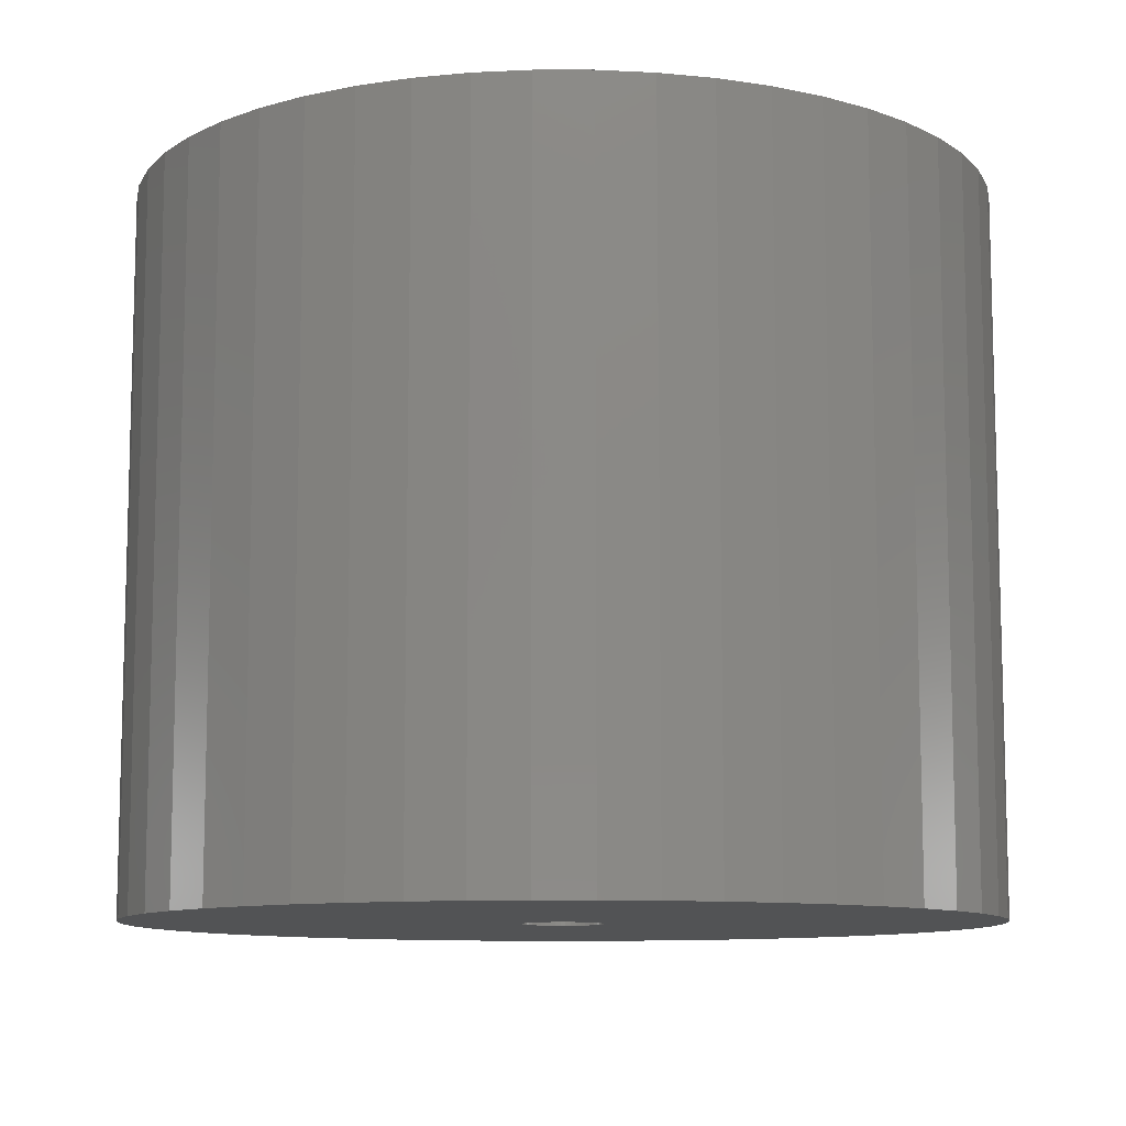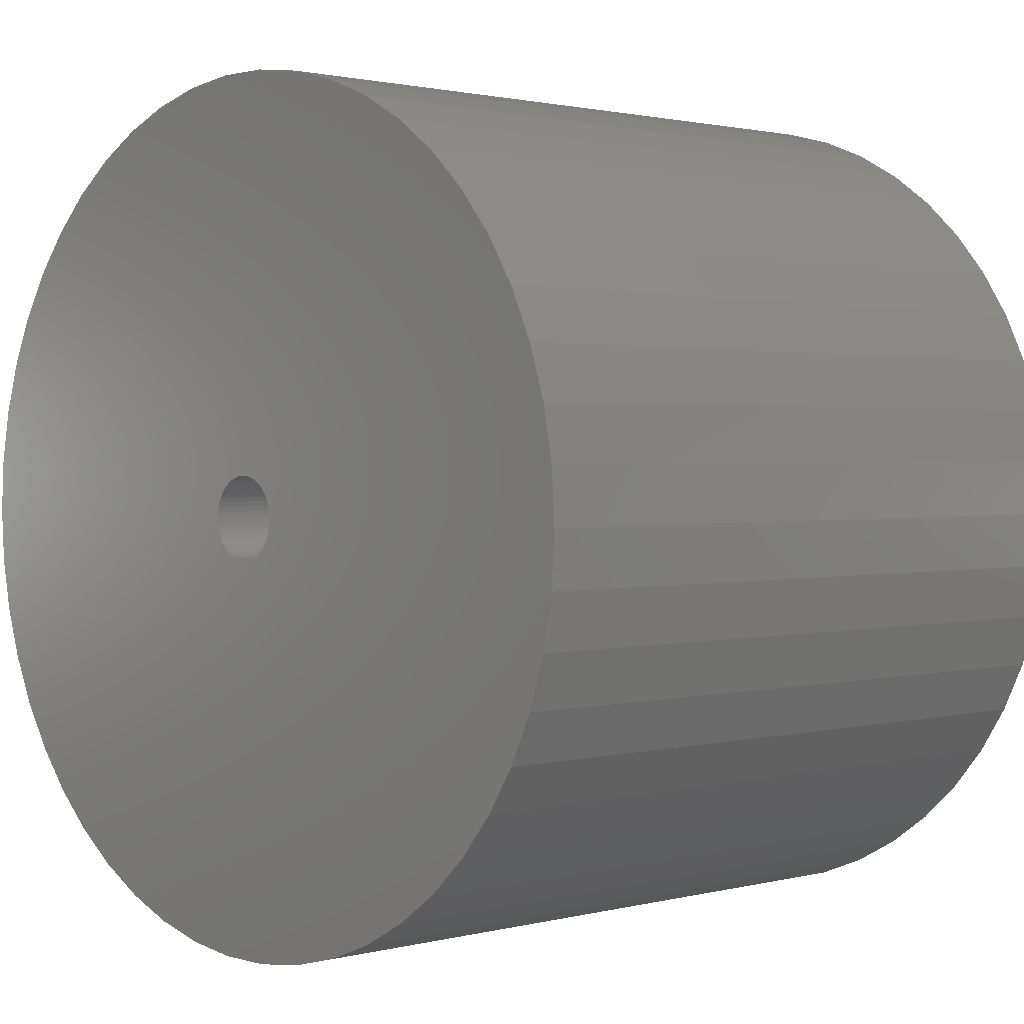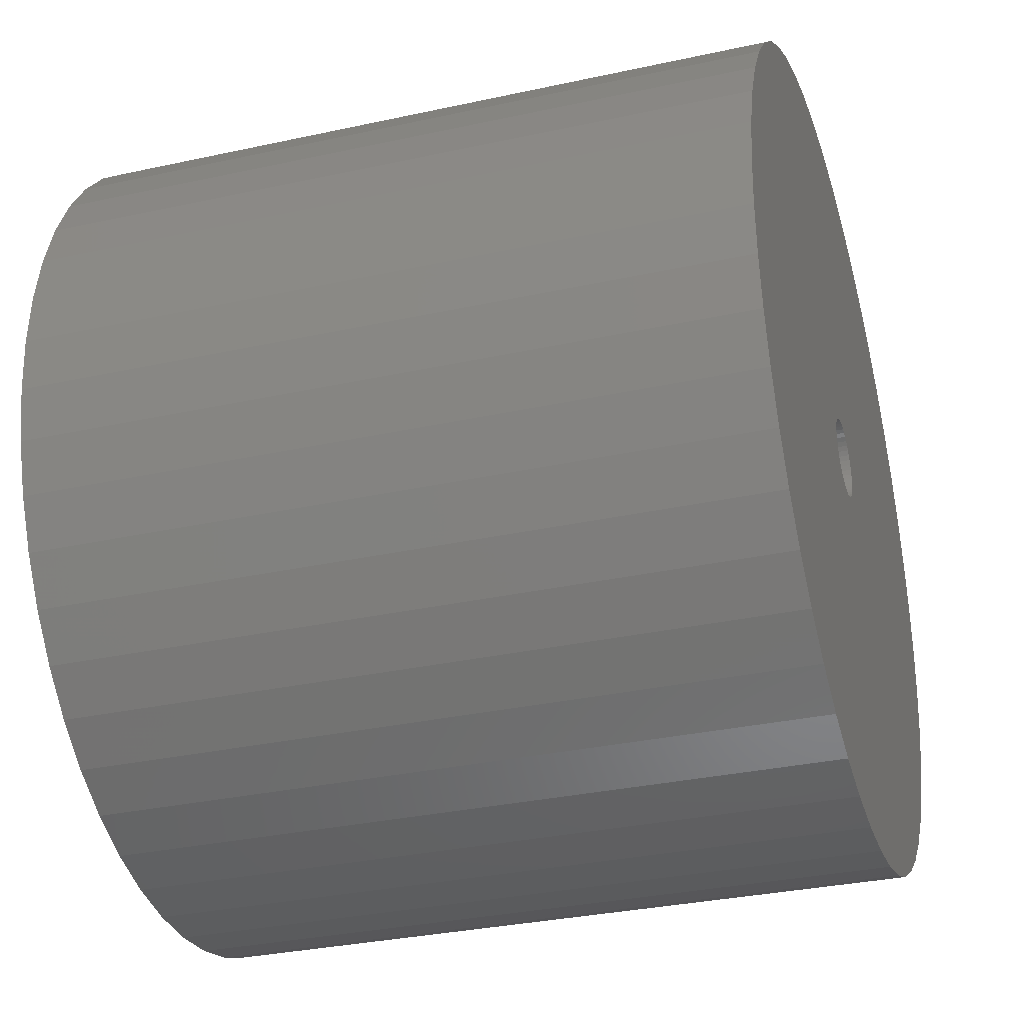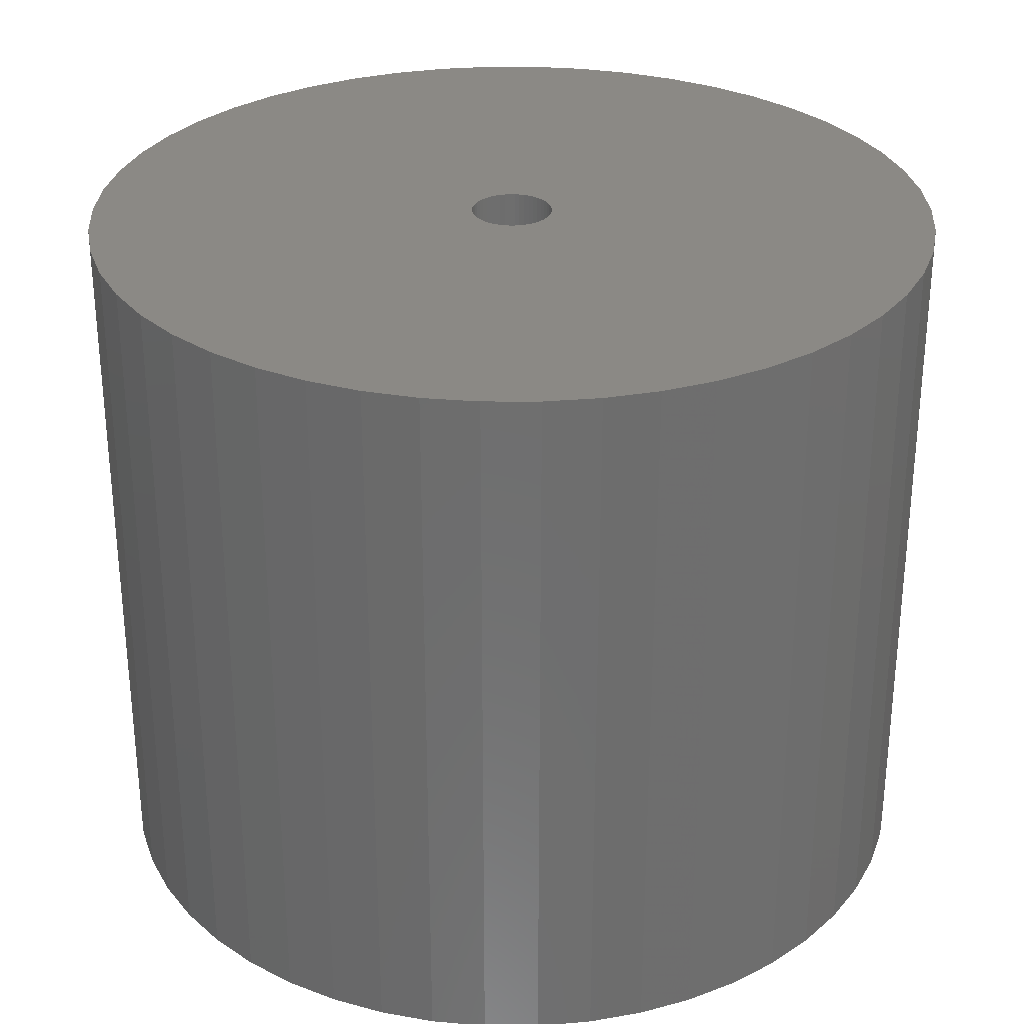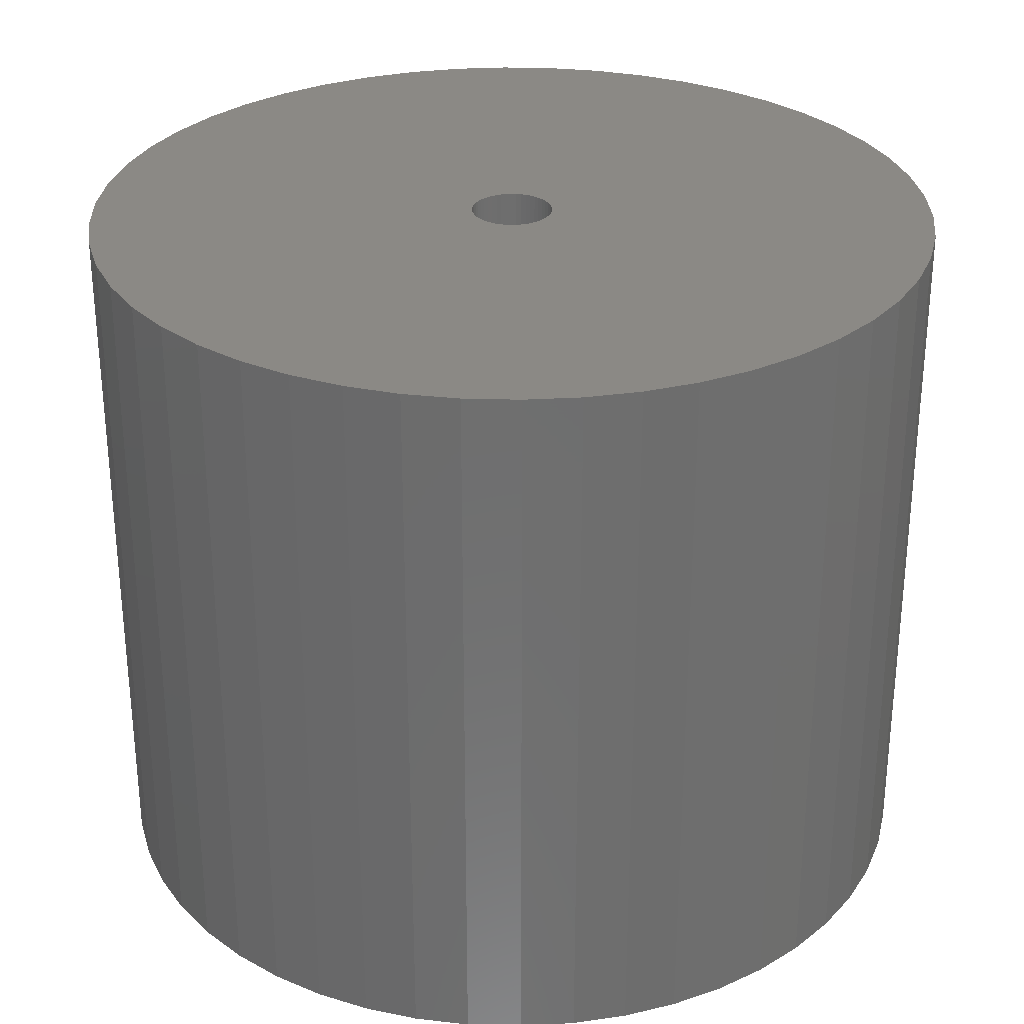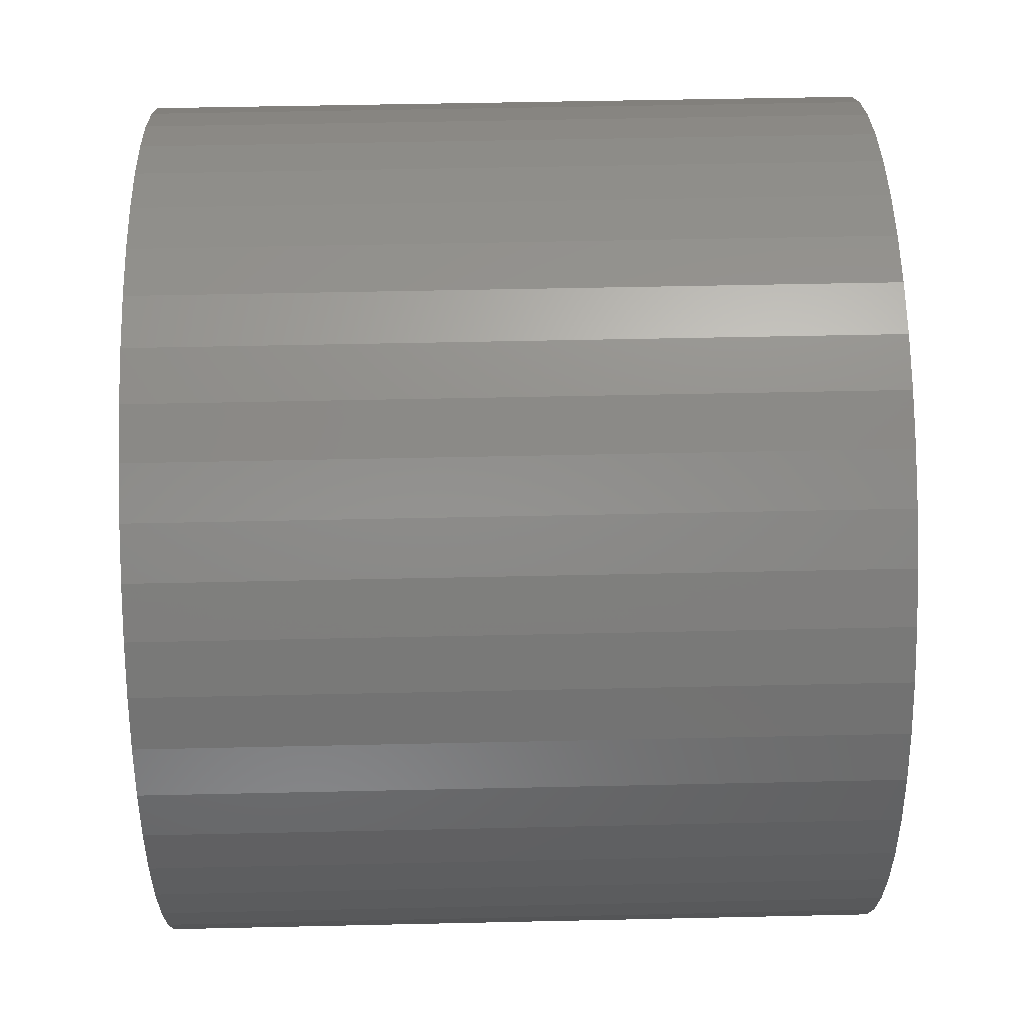
<metadata>
{"format":"stl","ext":"stl","renderer":"f3d","projection":"perspective","resolution":1024,"background":"white","views":[{"elev":-10.1,"azim":-0.1,"up":"+Z"},{"elev":1.4,"azim":46.6,"up":"+Y"},{"elev":-32.3,"azim":107.0,"up":"+Y"},{"elev":29.8,"azim":-79.1,"up":"+Z"},{"elev":29.6,"azim":-55.2,"up":"+Z"},{"elev":50.9,"azim":88.6,"up":"+Y"}]}
</metadata>
<code>
# stl→obj: 200 verts, 400 faces
v 16.25 0 13.5
v 16.12 2.037 -13.5
v 16.12 2.037 13.5
v 16.25 0 -13.5
v -16.25 0 -13.5
v -16.12 2.037 13.5
v -16.12 2.037 -13.5
v -16.25 0 13.5
v 1.02 16.22 -13.5
v -1.02 16.22 13.5
v 1.02 16.22 13.5
v -1.02 16.22 -13.5
v -1.02 -16.22 -13.5
v 1.02 -16.22 13.5
v -1.02 -16.22 13.5
v 1.02 -16.22 -13.5
v 11.85 11.12 -13.5
v 10.36 12.52 13.5
v 11.85 11.12 13.5
v 10.36 12.52 -13.5
v -10.36 12.52 -13.5
v -11.85 11.12 13.5
v -10.36 12.52 13.5
v -11.85 11.12 -13.5
v -5.022 15.45 -13.5
v -6.919 14.7 13.5
v -5.022 15.45 13.5
v -6.919 14.7 -13.5
v 15.11 5.982 13.5
v 14.24 7.829 -13.5
v 14.24 7.829 13.5
v 15.11 5.982 -13.5
v 15.74 4.041 -13.5
v 15.74 4.041 13.5
v 13.15 9.552 -13.5
v 13.15 9.552 13.5
v 6.919 14.7 -13.5
v 5.022 15.45 13.5
v 6.919 14.7 13.5
v 5.022 15.45 -13.5
v 3.045 15.96 13.5
v 3.045 15.96 -13.5
v 8.707 13.72 13.5
v 8.707 13.72 -13.5
v -15.11 5.982 -13.5
v -14.24 7.829 13.5
v -14.24 7.829 -13.5
v -15.11 5.982 13.5
v -13.15 9.552 -13.5
v -13.15 9.552 13.5
v -15.74 4.041 -13.5
v -15.74 4.041 13.5
v -8.707 13.72 13.5
v -8.707 13.72 -13.5
v -3.045 15.96 13.5
v -3.045 15.96 -13.5
v 3.045 -15.96 13.5
v 3.045 -15.96 -13.5
v 1.55 0 13.5
v 1.538 0.1943 13.5
v 16.12 -2.037 13.5
v 1.501 0.3855 13.5
v 1.538 -0.1943 13.5
v 1.441 0.5706 13.5
v 15.74 -4.041 13.5
v 1.358 0.7467 13.5
v 1.501 -0.3855 13.5
v 1.254 0.9111 13.5
v 15.11 -5.982 13.5
v 1.13 1.061 13.5
v 1.441 -0.5706 13.5
v 0.988 1.194 13.5
v 14.24 -7.829 13.5
v 0.8305 1.309 13.5
v 1.358 -0.7467 13.5
v 0.66 1.402 13.5
v 13.15 -9.552 13.5
v 0.479 1.474 13.5
v 1.254 -0.9111 13.5
v 11.85 -11.12 13.5
v 0.2904 1.523 13.5
v 0.09732 1.547 13.5
v -0.09732 1.547 13.5
v -0.2904 1.523 13.5
v -0.479 1.474 13.5
v -0.66 1.402 13.5
v -0.8305 1.309 13.5
v -0.988 1.194 13.5
v -1.13 1.061 13.5
v -1.254 0.9111 13.5
v 1.13 -1.061 13.5
v 10.36 -12.52 13.5
v 0.988 -1.194 13.5
v 8.707 -13.72 13.5
v 0.8305 -1.309 13.5
v 6.919 -14.7 13.5
v 0.66 -1.402 13.5
v 5.022 -15.45 13.5
v 0.479 -1.474 13.5
v 0.2904 -1.523 13.5
v 0.09732 -1.547 13.5
v -0.09732 -1.547 13.5
v -0.2904 -1.523 13.5
v -3.045 -15.96 13.5
v -0.479 -1.474 13.5
v -5.022 -15.45 13.5
v -0.66 -1.402 13.5
v -6.919 -14.7 13.5
v -0.8305 -1.309 13.5
v -8.707 -13.72 13.5
v -0.988 -1.194 13.5
v -10.36 -12.52 13.5
v -1.13 -1.061 13.5
v -11.85 -11.12 13.5
v -1.254 -0.9111 13.5
v -13.15 -9.552 13.5
v -1.358 -0.7467 13.5
v -14.24 -7.829 13.5
v -1.441 -0.5706 13.5
v -15.11 -5.982 13.5
v -1.501 -0.3855 13.5
v -15.74 -4.041 13.5
v -1.538 -0.1943 13.5
v -16.12 -2.037 13.5
v -1.55 0 13.5
v -1.358 0.7467 13.5
v -1.441 0.5706 13.5
v -1.501 0.3855 13.5
v -1.538 0.1943 13.5
v 16.12 -2.037 -13.5
v 15.74 -4.041 -13.5
v 15.11 -5.982 -13.5
v -14.24 -7.829 -13.5
v -15.11 -5.982 -13.5
v 1.55 0 -13.5
v 1.538 -0.1943 -13.5
v 1.501 -0.3855 -13.5
v 1.538 0.1943 -13.5
v 1.441 -0.5706 -13.5
v 14.24 -7.829 -13.5
v 1.358 -0.7467 -13.5
v 13.15 -9.552 -13.5
v 1.501 0.3855 -13.5
v 1.254 -0.9111 -13.5
v 11.85 -11.12 -13.5
v 1.13 -1.061 -13.5
v 10.36 -12.52 -13.5
v 1.441 0.5706 -13.5
v 0.988 -1.194 -13.5
v 8.707 -13.72 -13.5
v 0.8305 -1.309 -13.5
v 6.919 -14.7 -13.5
v 1.358 0.7467 -13.5
v 0.66 -1.402 -13.5
v 5.022 -15.45 -13.5
v 0.479 -1.474 -13.5
v 1.254 0.9111 -13.5
v 0.2904 -1.523 -13.5
v 0.09732 -1.547 -13.5
v -0.09732 -1.547 -13.5
v -0.2904 -1.523 -13.5
v -3.045 -15.96 -13.5
v -0.479 -1.474 -13.5
v -5.022 -15.45 -13.5
v -0.66 -1.402 -13.5
v -6.919 -14.7 -13.5
v -0.8305 -1.309 -13.5
v -8.707 -13.72 -13.5
v -0.988 -1.194 -13.5
v -10.36 -12.52 -13.5
v -1.13 -1.061 -13.5
v -11.85 -11.12 -13.5
v -1.254 -0.9111 -13.5
v 1.13 1.061 -13.5
v 0.988 1.194 -13.5
v 0.8305 1.309 -13.5
v 0.66 1.402 -13.5
v 0.479 1.474 -13.5
v 0.2904 1.523 -13.5
v 0.09732 1.547 -13.5
v -0.09732 1.547 -13.5
v -0.2904 1.523 -13.5
v -0.479 1.474 -13.5
v -0.66 1.402 -13.5
v -0.8305 1.309 -13.5
v -0.988 1.194 -13.5
v -1.13 1.061 -13.5
v -1.254 0.9111 -13.5
v -1.358 0.7467 -13.5
v -1.441 0.5706 -13.5
v -1.501 0.3855 -13.5
v -1.538 0.1943 -13.5
v -1.55 0 -13.5
v -13.15 -9.552 -13.5
v -1.358 -0.7467 -13.5
v -1.441 -0.5706 -13.5
v -1.501 -0.3855 -13.5
v -15.74 -4.041 -13.5
v -1.538 -0.1943 -13.5
v -16.12 -2.037 -13.5
f 1 2 3
f 2 1 4
f 5 6 7
f 6 5 8
f 9 10 11
f 10 9 12
f 13 14 15
f 14 13 16
f 17 18 19
f 18 17 20
f 21 22 23
f 22 21 24
f 25 26 27
f 26 25 28
f 29 30 31
f 30 29 32
f 3 33 34
f 33 3 2
f 31 35 36
f 35 31 30
f 37 38 39
f 38 37 40
f 40 41 38
f 41 40 42
f 20 43 18
f 43 20 44
f 45 46 47
f 46 45 48
f 49 22 24
f 22 49 50
f 51 48 45
f 48 51 52
f 28 53 26
f 53 28 54
f 12 55 10
f 55 12 56
f 16 57 14
f 57 16 58
f 34 32 29
f 32 34 33
f 36 17 19
f 17 36 35
f 42 11 41
f 11 42 9
f 44 39 43
f 39 44 37
f 47 50 49
f 50 47 46
f 7 52 51
f 52 7 6
f 59 1 3
f 60 3 34
f 1 59 61
f 62 34 29
f 63 61 59
f 64 29 31
f 61 63 65
f 66 31 36
f 67 65 63
f 68 36 19
f 65 67 69
f 70 19 18
f 71 69 67
f 72 18 43
f 69 71 73
f 74 43 39
f 75 73 71
f 76 39 38
f 73 75 77
f 78 38 41
f 79 77 75
f 77 79 80
f 3 60 59
f 34 62 60
f 29 64 62
f 31 66 64
f 36 68 66
f 19 70 68
f 81 41 11
f 18 72 70
f 43 74 72
f 39 76 74
f 38 78 76
f 41 81 78
f 11 82 81
f 11 83 82
f 10 83 11
f 83 10 84
f 55 84 10
f 84 55 85
f 27 85 55
f 85 27 86
f 26 86 27
f 86 26 87
f 53 87 26
f 87 53 88
f 23 88 53
f 88 23 89
f 22 89 23
f 89 22 90
f 91 80 79
f 80 91 92
f 93 92 91
f 92 93 94
f 95 94 93
f 94 95 96
f 97 96 95
f 96 97 98
f 99 98 97
f 98 99 57
f 100 57 99
f 57 100 14
f 101 14 100
f 102 14 101
f 15 102 103
f 104 103 105
f 106 105 107
f 108 107 109
f 110 109 111
f 102 15 14
f 112 111 113
f 114 113 115
f 116 115 117
f 118 117 119
f 120 119 121
f 122 121 123
f 124 123 125
f 50 90 22
f 103 104 15
f 90 50 126
f 105 106 104
f 46 126 50
f 107 108 106
f 126 46 127
f 109 110 108
f 48 127 46
f 111 112 110
f 127 48 128
f 113 114 112
f 52 128 48
f 115 116 114
f 128 52 129
f 117 118 116
f 6 129 52
f 119 120 118
f 129 6 125
f 121 122 120
f 8 125 6
f 123 124 122
f 125 8 124
f 54 23 53
f 23 54 21
f 56 27 55
f 27 56 25
f 61 4 1
f 4 61 130
f 69 131 65
f 131 69 132
f 65 130 61
f 130 65 131
f 133 120 134
f 120 133 118
f 135 4 130
f 136 130 131
f 4 135 2
f 137 131 132
f 138 2 135
f 139 132 140
f 2 138 33
f 141 140 142
f 143 33 138
f 144 142 145
f 33 143 32
f 146 145 147
f 148 32 143
f 149 147 150
f 32 148 30
f 151 150 152
f 153 30 148
f 154 152 155
f 30 153 35
f 156 155 58
f 157 35 153
f 35 157 17
f 130 136 135
f 131 137 136
f 132 139 137
f 140 141 139
f 142 144 141
f 145 146 144
f 158 58 16
f 147 149 146
f 150 151 149
f 152 154 151
f 155 156 154
f 58 158 156
f 16 159 158
f 16 160 159
f 13 160 16
f 160 13 161
f 162 161 13
f 161 162 163
f 164 163 162
f 163 164 165
f 166 165 164
f 165 166 167
f 168 167 166
f 167 168 169
f 170 169 168
f 169 170 171
f 172 171 170
f 171 172 173
f 174 17 157
f 17 174 20
f 175 20 174
f 20 175 44
f 176 44 175
f 44 176 37
f 177 37 176
f 37 177 40
f 178 40 177
f 40 178 42
f 179 42 178
f 42 179 9
f 180 9 179
f 181 9 180
f 12 181 182
f 56 182 183
f 25 183 184
f 28 184 185
f 54 185 186
f 181 12 9
f 21 186 187
f 24 187 188
f 49 188 189
f 47 189 190
f 45 190 191
f 51 191 192
f 7 192 193
f 194 173 172
f 182 56 12
f 173 194 195
f 183 25 56
f 133 195 194
f 184 28 25
f 195 133 196
f 185 54 28
f 134 196 133
f 186 21 54
f 196 134 197
f 187 24 21
f 198 197 134
f 188 49 24
f 197 198 199
f 189 47 49
f 200 199 198
f 190 45 47
f 199 200 193
f 191 51 45
f 5 193 200
f 192 7 51
f 193 5 7
f 150 92 94
f 92 150 147
f 134 122 198
f 122 134 120
f 147 80 92
f 80 147 145
f 152 94 96
f 94 152 150
f 155 96 98
f 96 155 152
f 58 98 57
f 98 58 155
f 73 132 69
f 132 73 140
f 77 140 73
f 140 77 142
f 162 15 104
f 15 162 13
f 166 106 108
f 106 166 164
f 164 104 106
f 104 164 162
f 172 116 194
f 116 172 114
f 172 112 114
f 112 172 170
f 198 124 200
f 124 198 122
f 200 8 5
f 8 200 124
f 80 142 77
f 142 80 145
f 168 108 110
f 108 168 166
f 170 110 112
f 110 170 168
f 194 118 133
f 118 194 116
f 148 66 153
f 66 148 64
f 128 190 127
f 190 128 191
f 153 68 157
f 68 153 66
f 179 78 81
f 78 179 178
f 178 76 78
f 76 178 177
f 184 85 86
f 85 184 183
f 127 189 126
f 189 127 190
f 136 59 135
f 59 136 63
f 151 97 95
f 97 151 154
f 180 81 82
f 81 180 179
f 176 72 74
f 72 176 175
f 90 187 89
f 187 90 188
f 185 86 87
f 86 185 184
f 186 87 88
f 87 186 185
f 135 60 138
f 60 135 59
f 146 93 91
f 93 146 149
f 139 67 137
f 67 139 71
f 160 103 102
f 103 160 161
f 138 62 143
f 62 138 60
f 143 64 148
f 64 143 62
f 175 70 72
f 70 175 174
f 157 70 174
f 70 157 68
f 181 82 83
f 82 181 180
f 177 74 76
f 74 177 176
f 125 192 129
f 192 125 193
f 129 191 128
f 191 129 192
f 126 188 90
f 188 126 189
f 182 83 84
f 83 182 181
f 183 84 85
f 84 183 182
f 187 88 89
f 88 187 186
f 137 63 136
f 63 137 67
f 144 75 141
f 75 144 79
f 141 71 139
f 71 141 75
f 161 105 103
f 105 161 163
f 146 79 144
f 79 146 91
f 123 193 125
f 193 123 199
f 119 197 121
f 197 119 196
f 113 173 115
f 173 113 171
f 117 196 119
f 196 117 195
f 158 101 100
f 101 158 159
f 154 99 97
f 99 154 156
f 156 100 99
f 100 156 158
f 149 95 93
f 95 149 151
f 169 113 111
f 113 169 171
f 159 102 101
f 102 159 160
f 167 111 109
f 111 167 169
f 165 109 107
f 109 165 167
f 121 199 123
f 199 121 197
f 115 195 117
f 195 115 173
f 163 107 105
f 107 163 165

</code>
